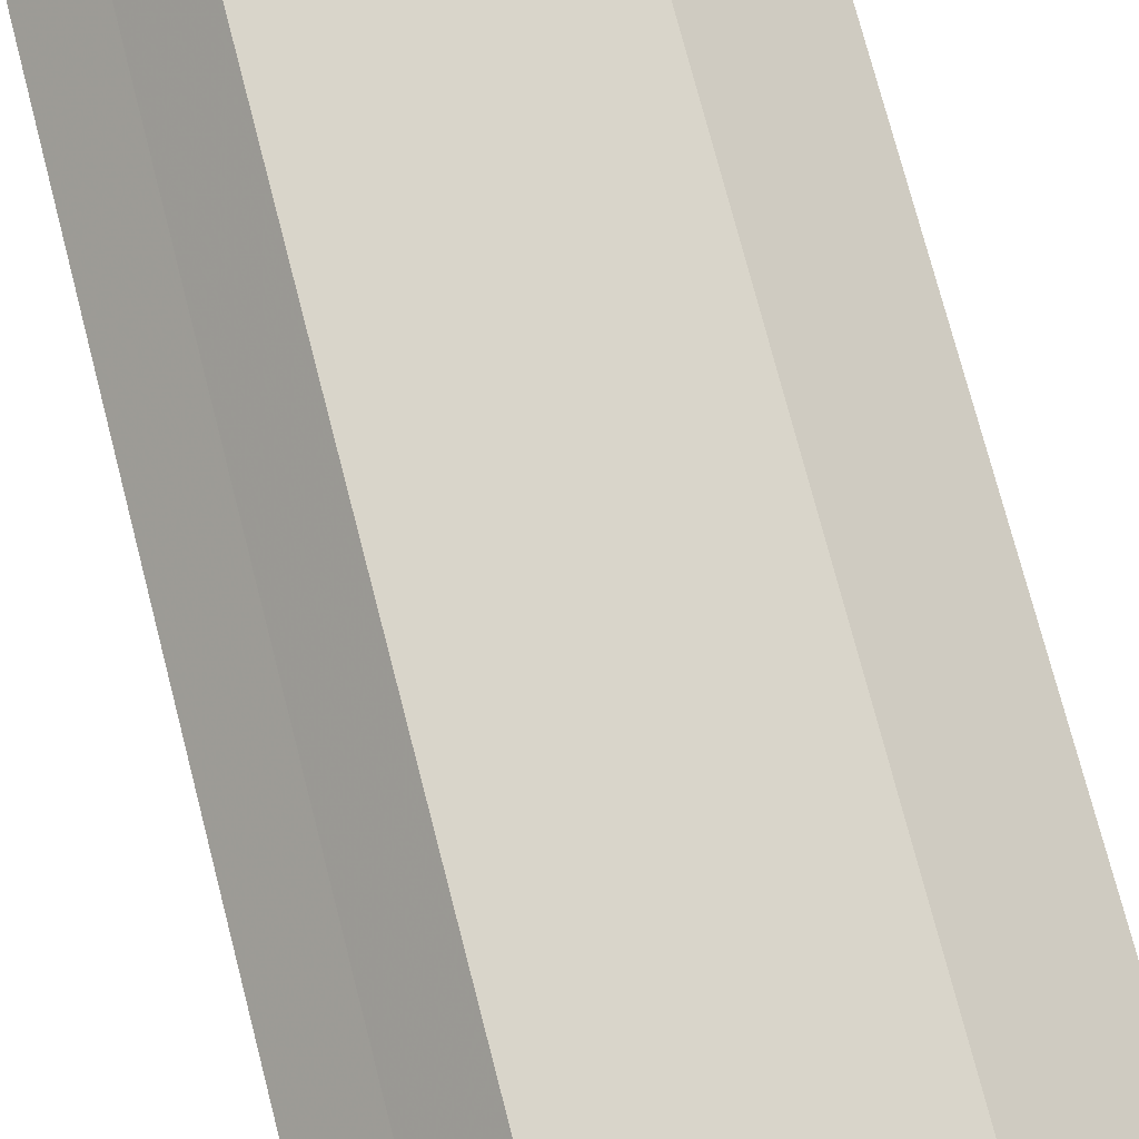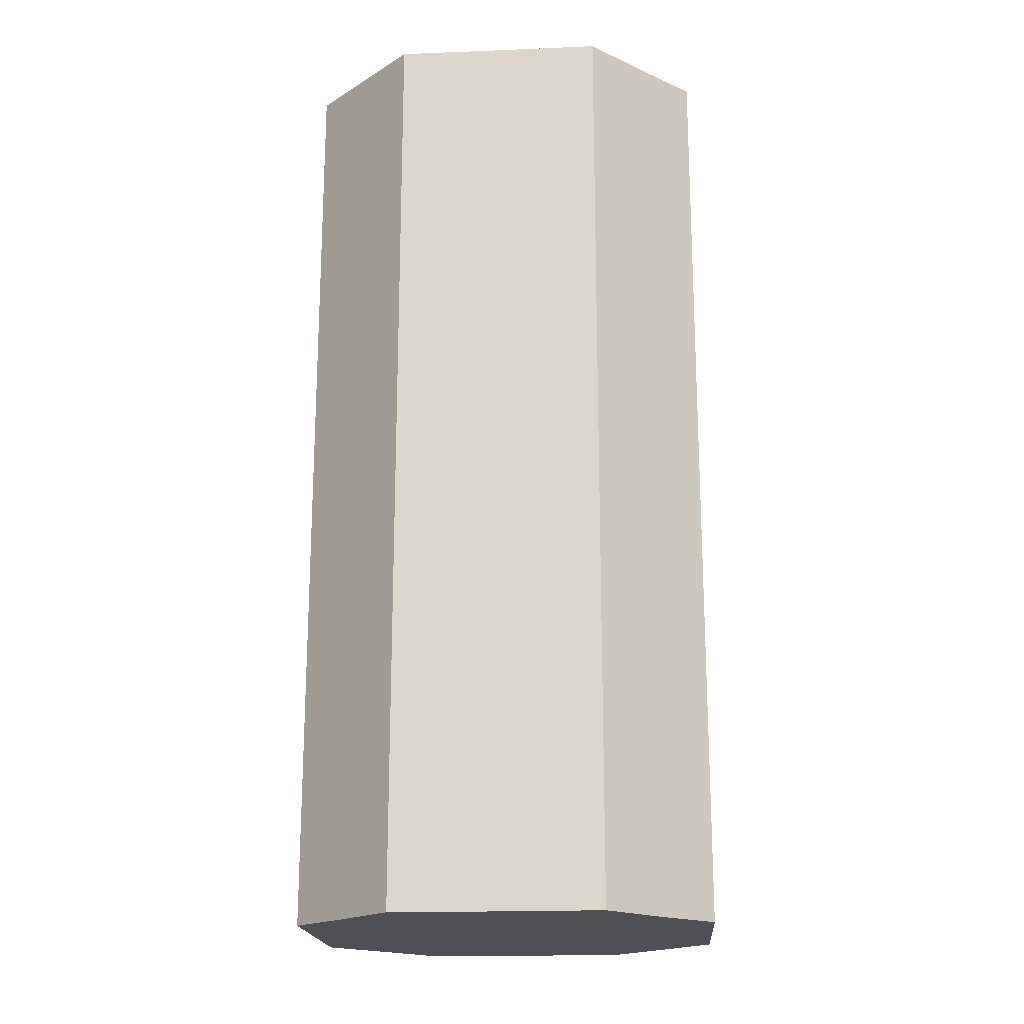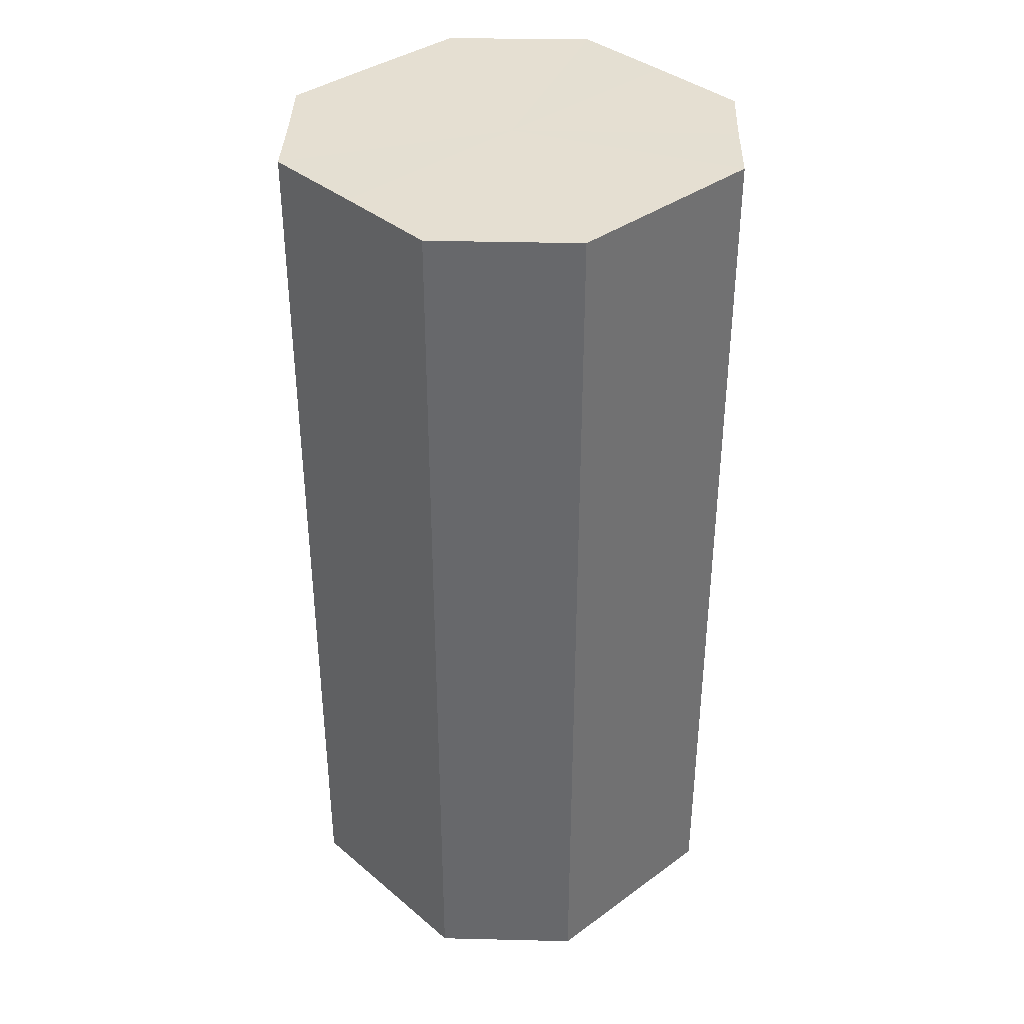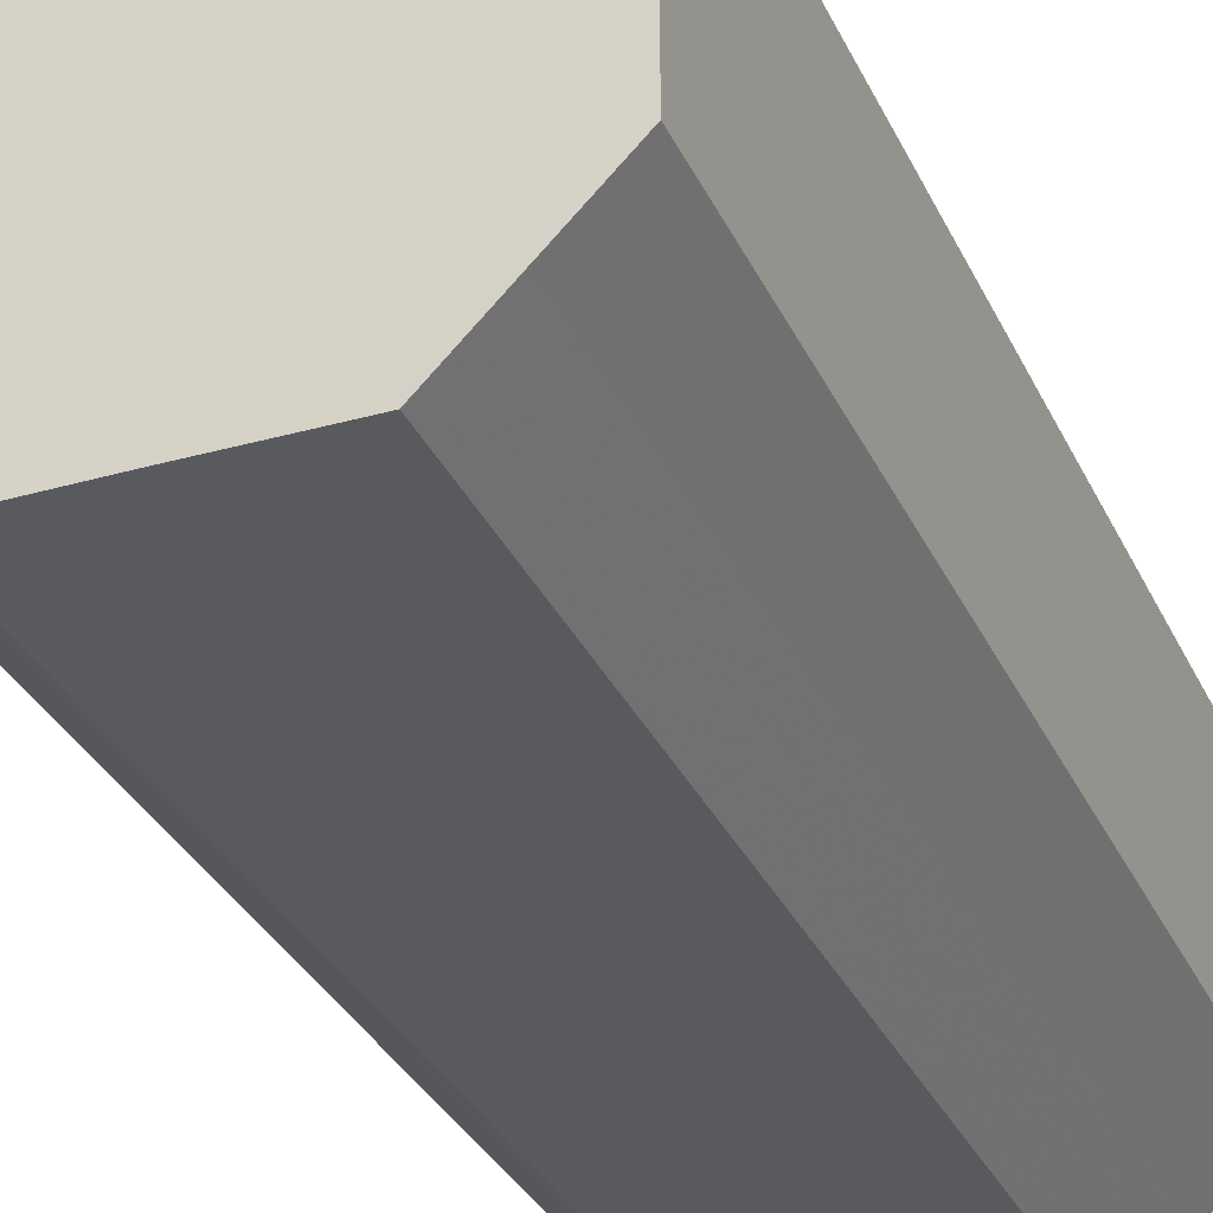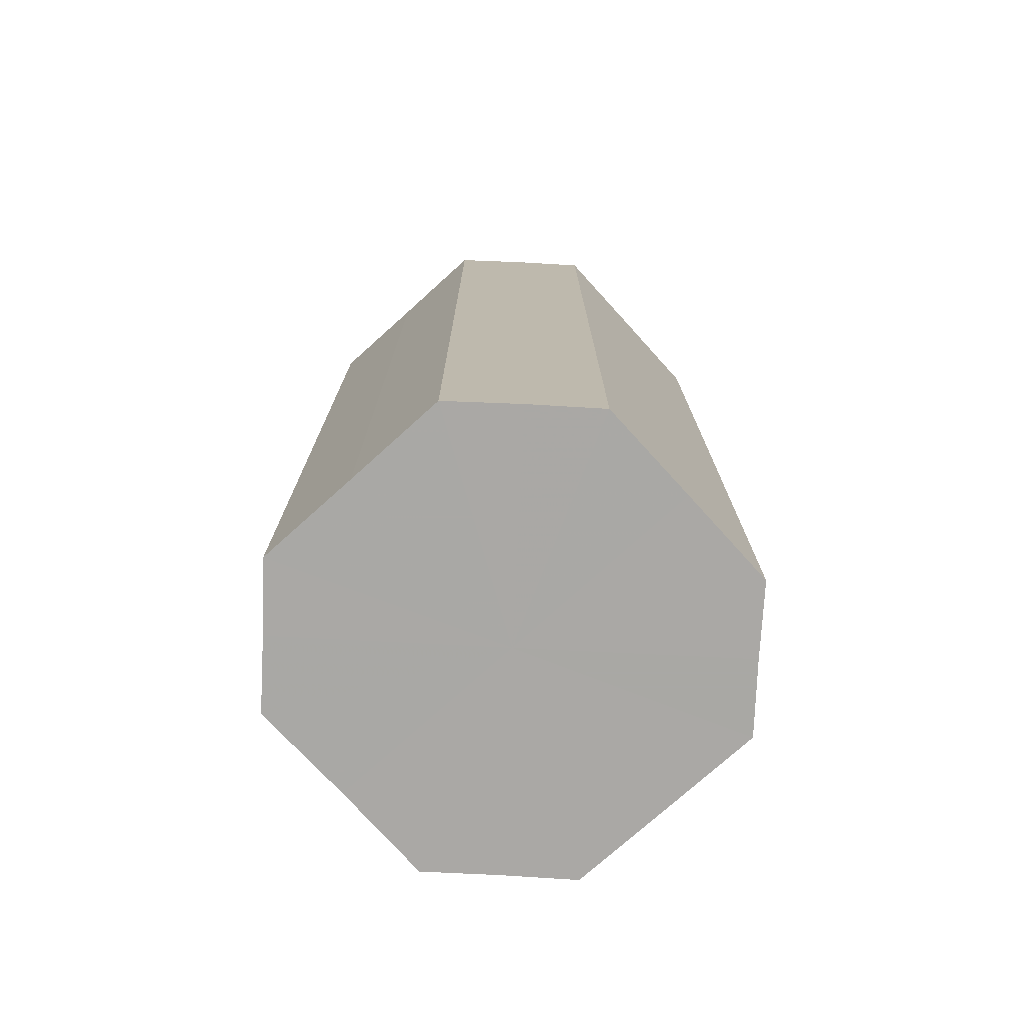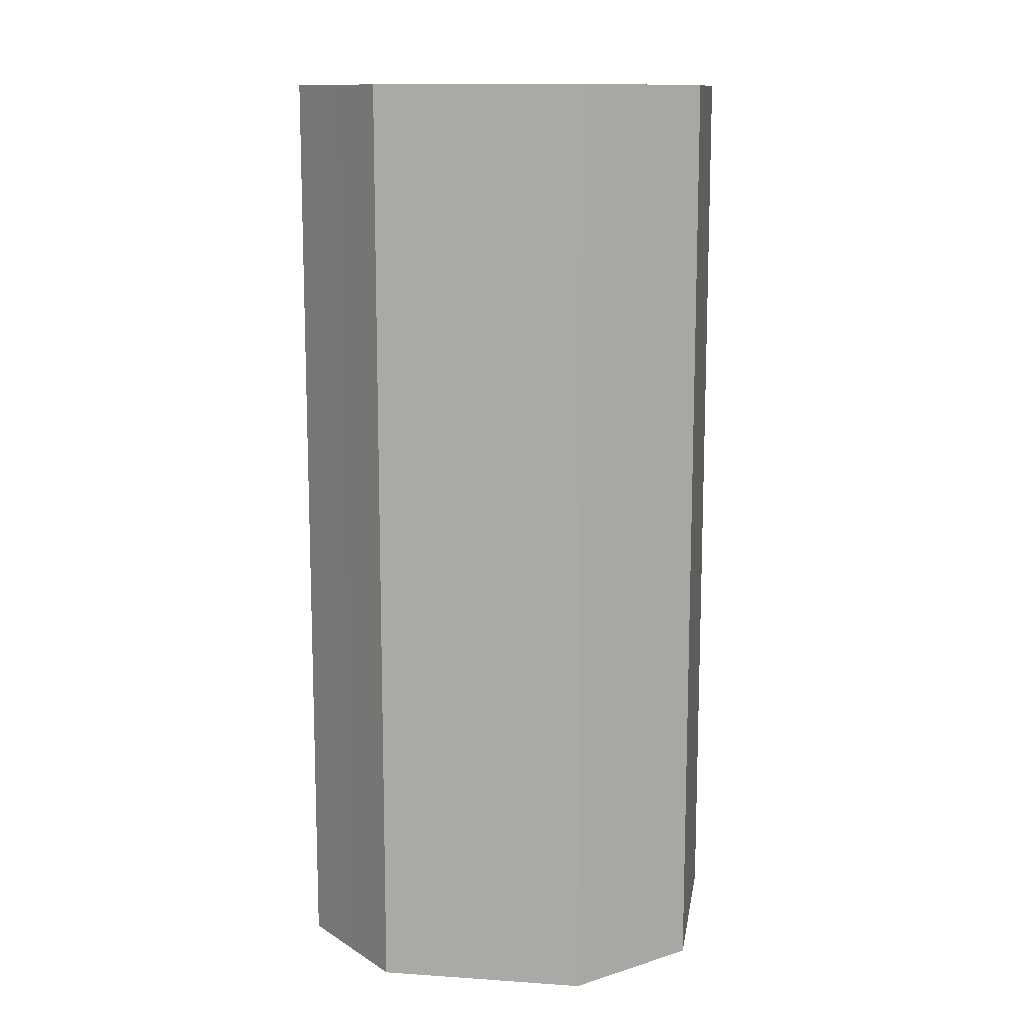
<metadata>
{"format":"obj","ext":"obj","renderer":"f3d","projection":"perspective","resolution":1024,"background":"white","views":[{"elev":74.7,"azim":-14.5,"up":"+Y"},{"elev":-18.8,"azim":94.2,"up":"+Z"},{"elev":37.3,"azim":-133.2,"up":"+Z"},{"elev":-31.8,"azim":21.7,"up":"+Y"},{"elev":-75.1,"azim":-137.8,"up":"+Z"},{"elev":12.2,"azim":-170.9,"up":"+Z"}]}
</metadata>
<code>
o 1132
v 2175 1876 7.635
v 2175 1876 7.635
v 2175 1876 7.455
v 2175 1876 7.635
v 2175 1876 7.455
v 2175 1876 7.635
v 2175 1876 7.455
v 2175 1876 7.635
v 2175 1876 7.455
v 2175 1876 7.635
v 2175 1876 7.455
v 2175 1876 7.635
v 2175 1876 7.455
v 2175 1876 7.635
v 2175 1876 7.455
v 2175 1876 7.635
v 2175 1876 7.455
v 2175 1876 7.635
v 2175 1876 7.455
v 2175 1876 7.635
v 2175 1876 7.455
v 2175 1876 7.635
v 2175 1876 7.455
v 2175 1876 7.635
v 2175 1876 7.455
v 2175 1876 7.635
v 2175 1876 7.455
v 2175 1876 7.635
v 2175 1876 7.455
v 2175 1876 7.635
v 2175 1876 7.455
v 2175 1876 7.455
v 2175 1876 7.455
v 2175 1876 7.635
v 2175 1876 7.455
v 2175 1876 7.635
v 2175 1876 7.455
v 2175 1876 7.455
v 2175 1876 7.635
v 2175 1876 7.455
v 2175 1876 7.635
v 2175 1876 7.635
v 2175 1876 7.455
v 2175 1876 7.455
v 2175 1876 7.635
v 2175 1876 7.455
v 2175 1876 7.635
v 2175 1876 7.635
v 2175 1876 7.455
v 2175 1876 7.455
v 2175 1876 7.635
v 2175 1876 7.455
v 2175 1876 7.635
v 2175 1876 7.635
v 2175 1876 7.455
v 2175 1876 7.455
v 2175 1876 7.635
v 2175 1876 7.455
v 2175 1876 7.635
v 2175 1876 7.635
v 2175 1876 7.455
v 2175 1876 7.455
v 2175 1876 7.635
v 2175 1876 7.635
v 2175 1876 7.635
v 2175 1876 7.635
v 2175 1876 7.635
v 2175 1876 7.635
v 2175 1876 7.635
v 2175 1876 7.635
v 2175 1876 7.635
v 2175 1876 7.635
v 2175 1876 7.635
v 2175 1876 7.635
v 2175 1876 7.635
v 2175 1876 7.635
v 2175 1876 7.635
v 2175 1876 7.635
v 2175 1876 7.635
v 2175 1876 7.635
v 2175 1876 7.635
v 2175 1876 7.455
v 2175 1876 7.455
v 2175 1876 7.455
v 2175 1876 7.455
v 2175 1876 7.455
v 2175 1876 7.455
v 2175 1876 7.455
v 2175 1876 7.455
v 2175 1876 7.455
v 2175 1876 7.455
v 2175 1876 7.455
v 2175 1876 7.455
v 2175 1876 7.455
v 2175 1876 7.455
v 2175 1876 7.455
v 2175 1876 7.455
v 2175 1876 7.455
f 1 2 3
f 2 4 5
f 6 1 7
f 4 8 9
f 10 6 11
f 8 12 13
f 14 10 15
f 12 16 17
f 18 14 19
f 16 20 21
f 22 18 23
f 20 24 25
f 26 22 27
f 24 28 29
f 30 26 31
f 28 30 32
f 33 34 35
f 35 36 37
f 38 39 33
f 40 41 38
f 37 42 43
f 44 45 40
f 46 47 44
f 43 48 49
f 50 51 46
f 52 53 50
f 49 54 55
f 56 57 52
f 58 59 56
f 55 60 61
f 62 63 58
f 61 64 62
f 65 66 67
f 65 68 66
f 65 67 69
f 65 70 68
f 65 69 71
f 65 72 70
f 65 71 73
f 65 74 72
f 65 73 75
f 65 76 74
f 65 75 77
f 65 78 76
f 65 77 79
f 65 80 78
f 65 79 81
f 65 81 80
f 82 83 84
f 82 85 83
f 82 84 86
f 82 87 85
f 82 86 88
f 82 89 87
f 82 88 90
f 82 91 89
f 82 90 92
f 82 93 91
f 82 92 94
f 82 95 93
f 82 94 96
f 82 97 95
f 82 96 98
f 82 98 97

</code>
